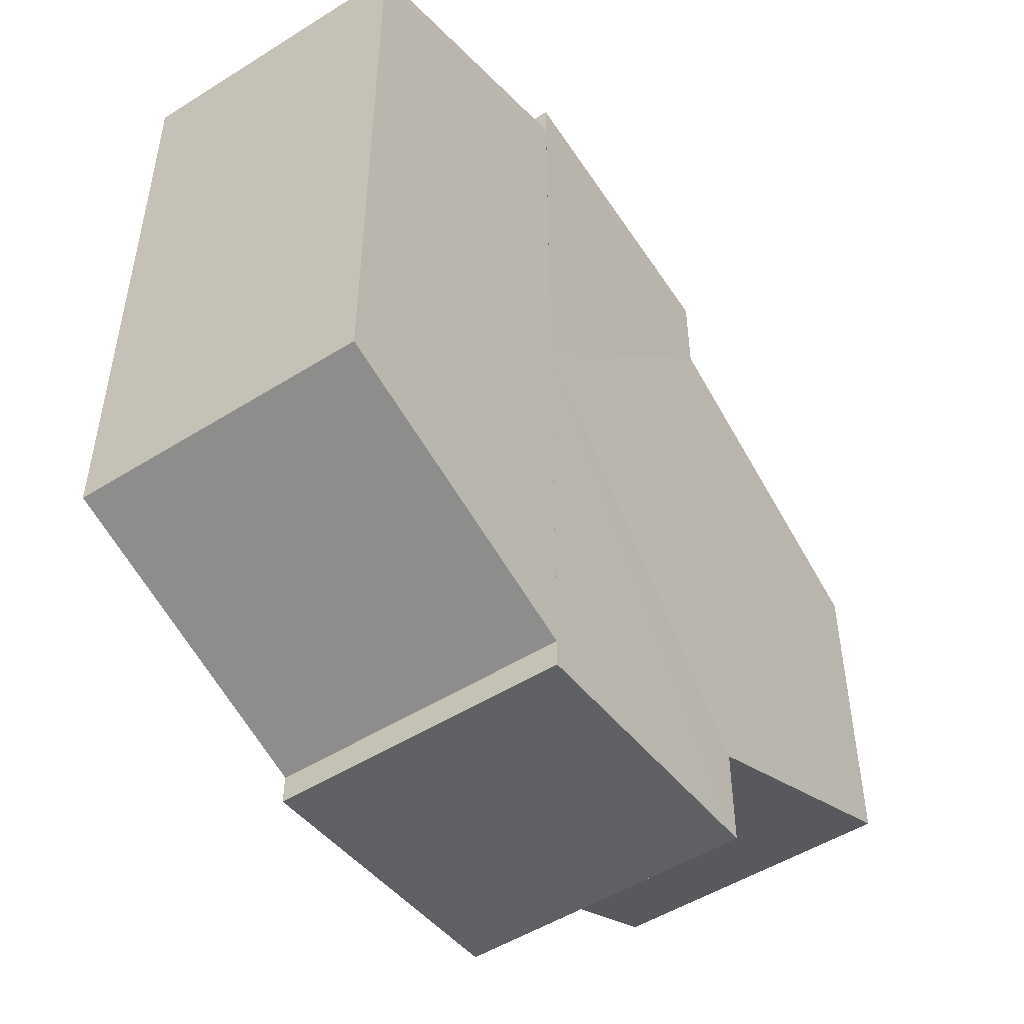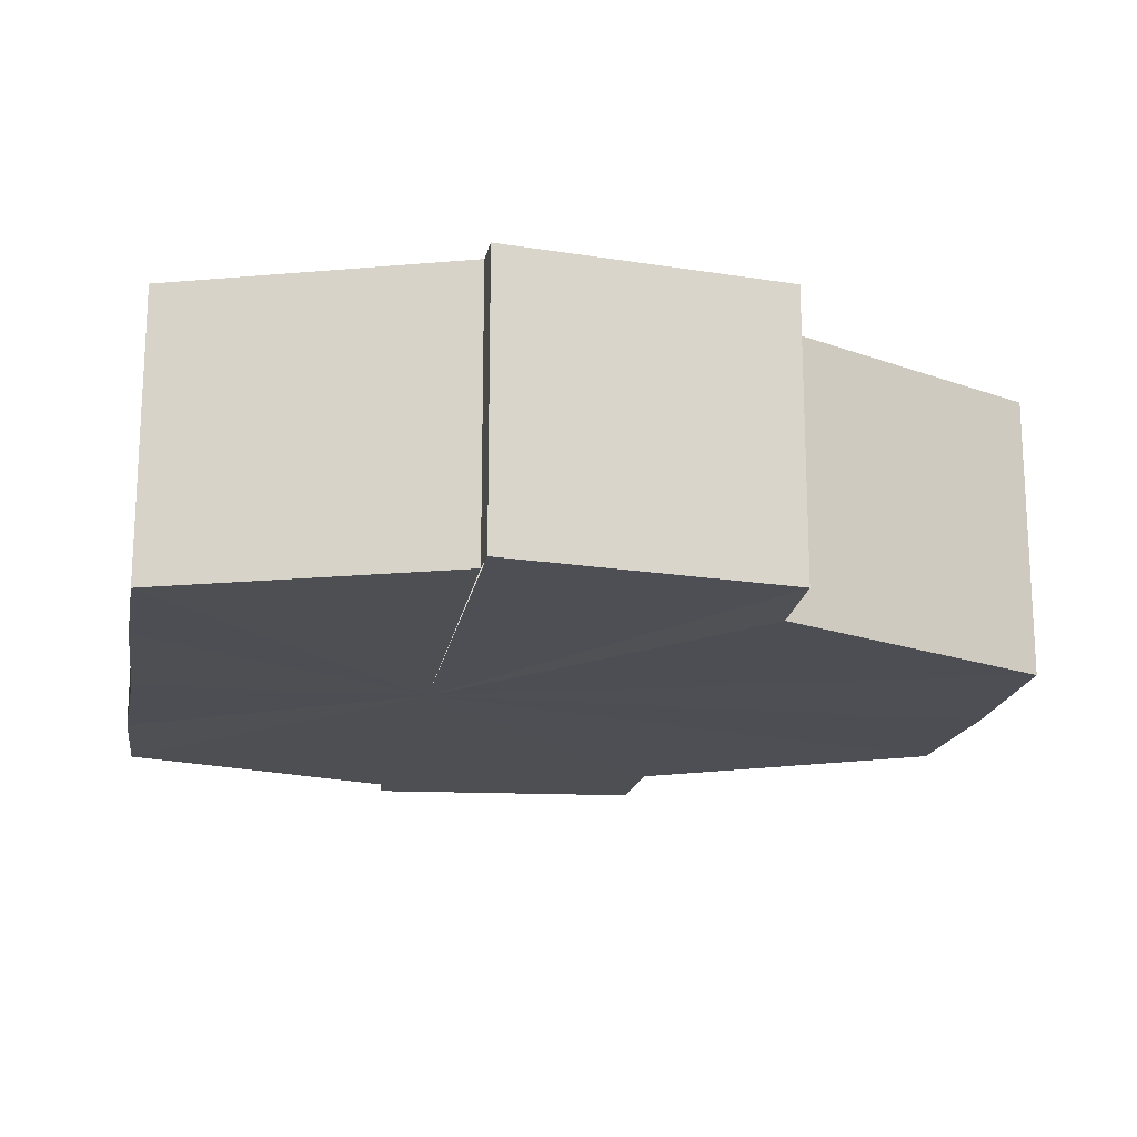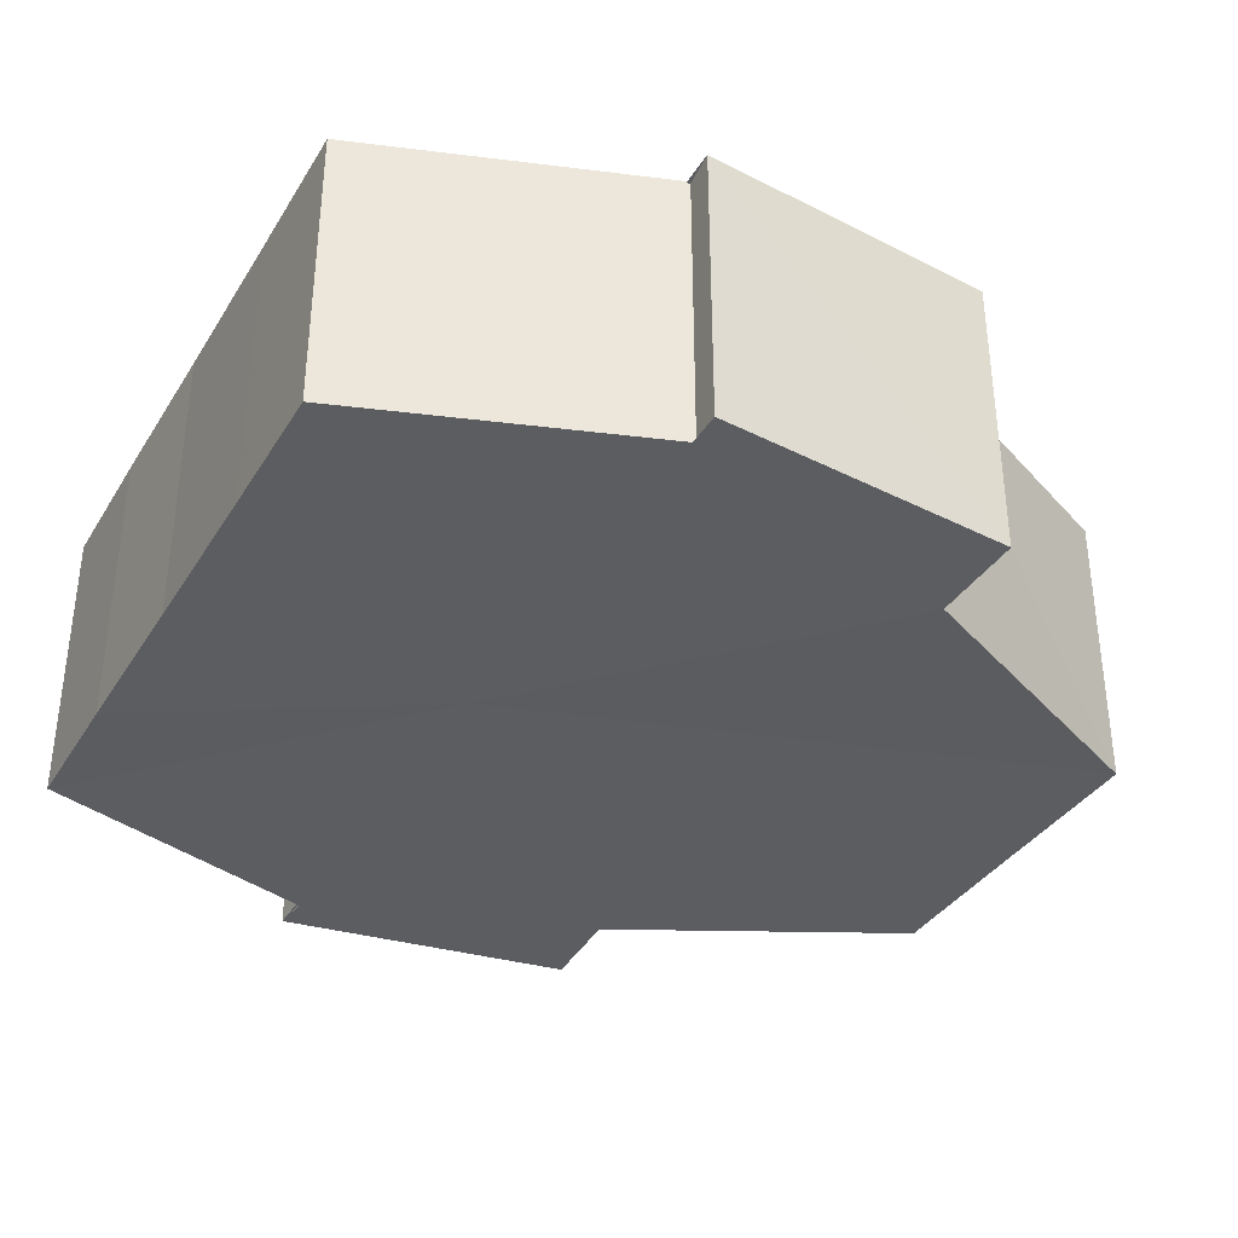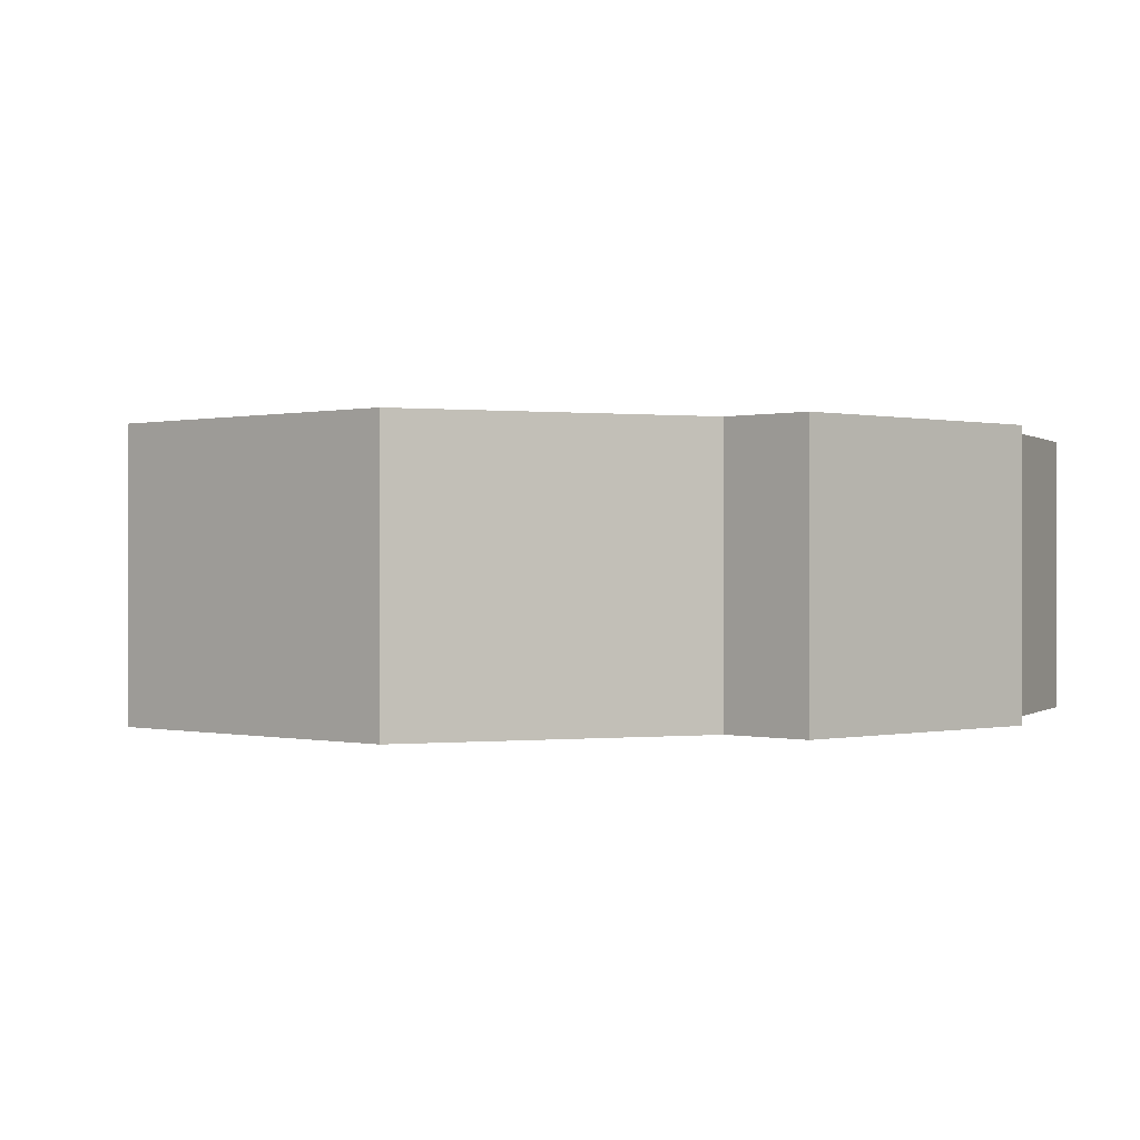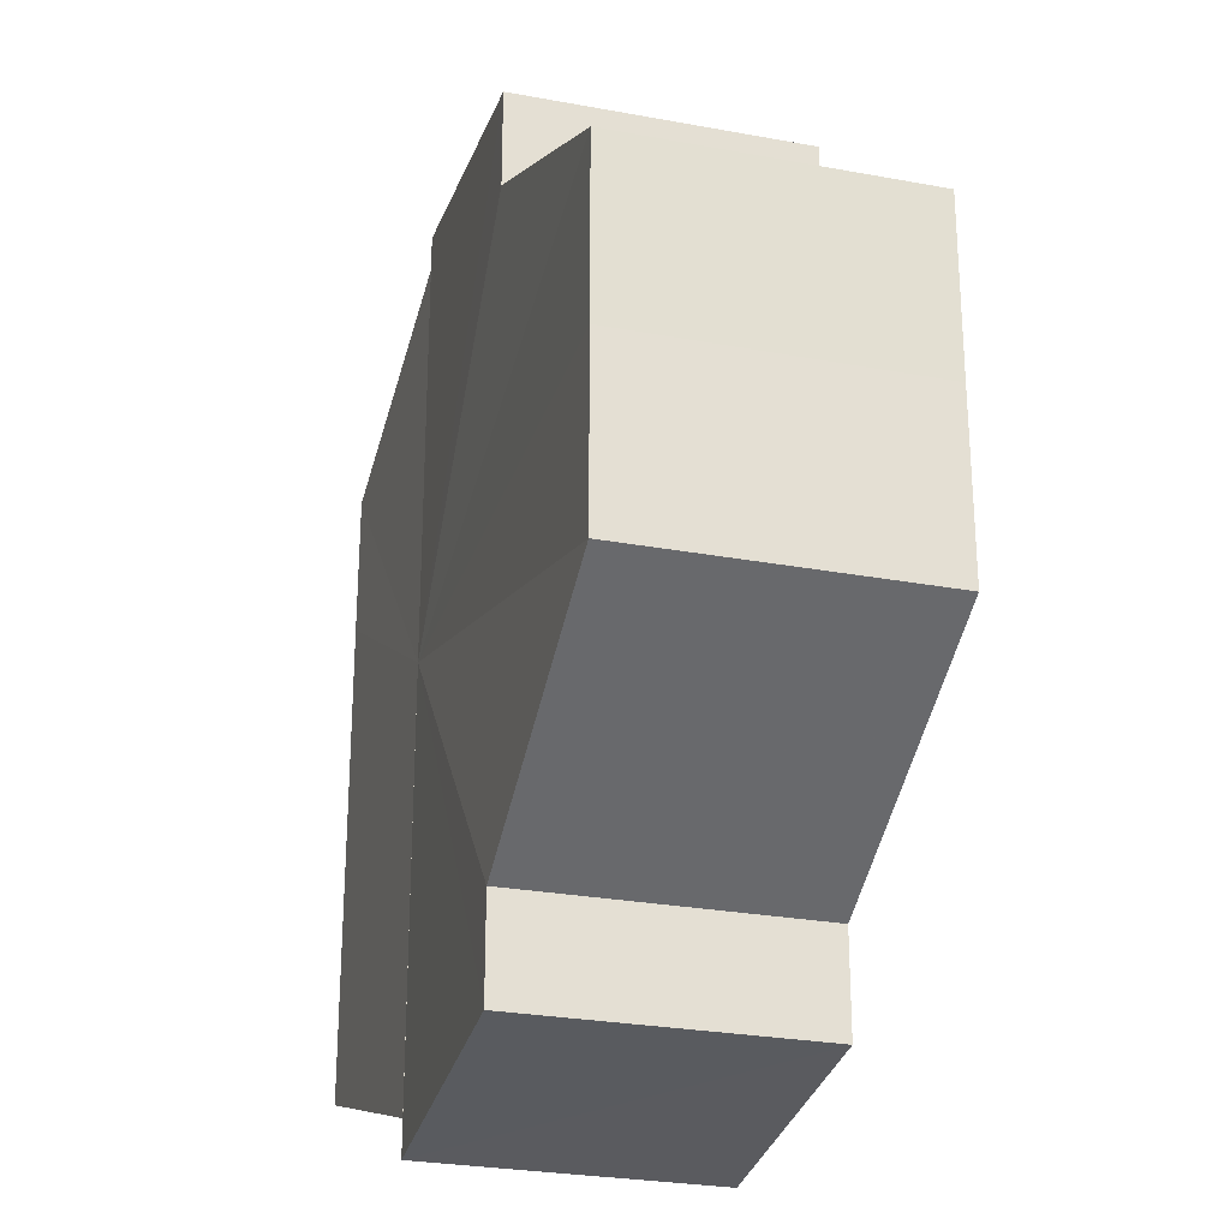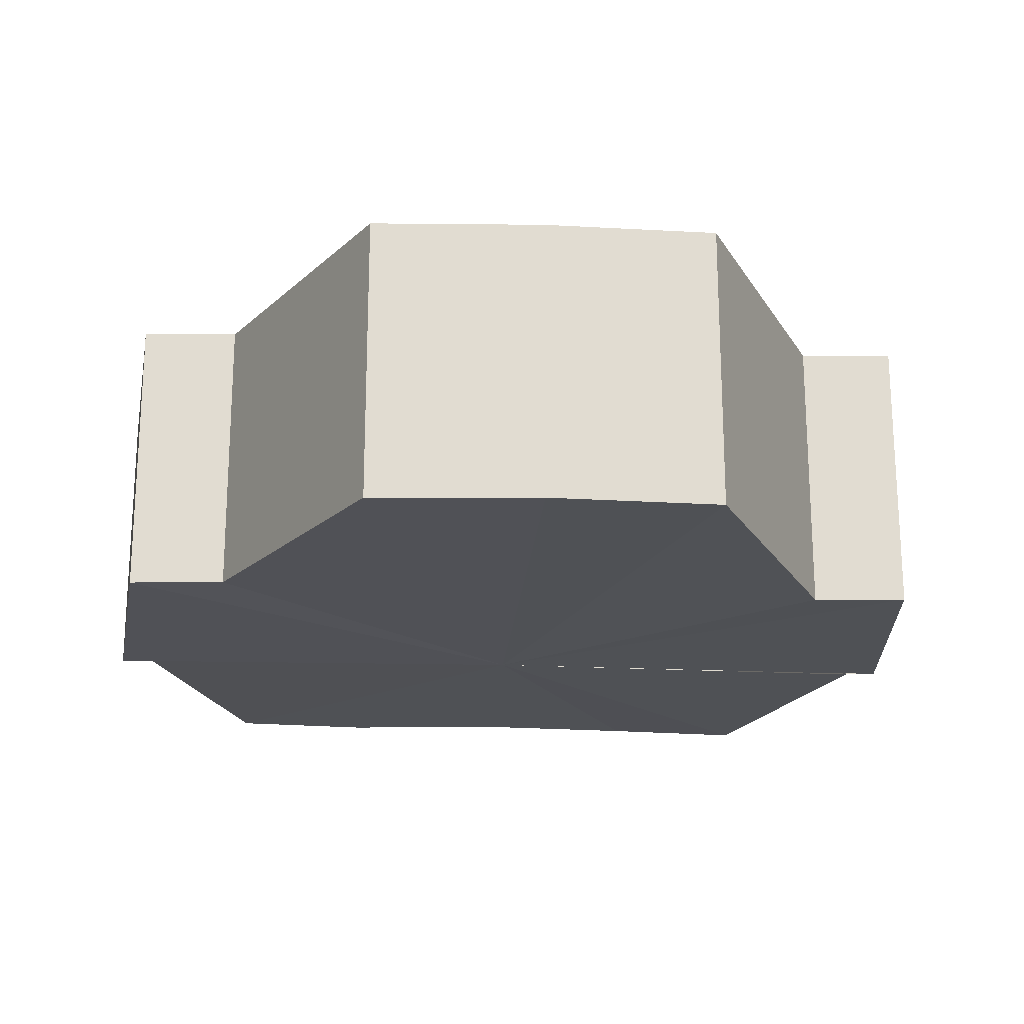
<metadata>
{"format":"obj","ext":"obj","renderer":"f3d","projection":"perspective","resolution":1024,"background":"white","views":[{"elev":-50.4,"azim":-55.2,"up":"+Z"},{"elev":-17.9,"azim":-9.8,"up":"+Y"},{"elev":-35.8,"azim":-27.6,"up":"+Y"},{"elev":-0.1,"azim":131.8,"up":"+Y"},{"elev":-26.4,"azim":74.2,"up":"+Z"},{"elev":-20.3,"azim":85.8,"up":"+Y"}]}
</metadata>
<code>
o 29413
v 2200 1859 7.365
v 2200 1859 7.359
v 2200 1859 7.365
v 2200 1859 7.354
v 2200 1859 7.359
v 2200 1859 7.35
v 2200 1859 7.354
v 2200 1859 7.37
v 2200 1859 7.37
v 2200 1859 7.375
v 2200 1859 7.375
v 2200 1859 7.379
v 2200 1859 7.379
v 2200 1859 7.38
v 2200 1859 7.379
v 2200 1859 7.38
v 2200 1859 7.38
v 2200 1859 7.365
v 2200 1859 7.359
v 2200 1859 7.359
v 2200 1859 7.354
v 2200 1859 7.354
v 2200 1859 7.37
v 2200 1859 7.365
v 2200 1859 7.375
v 2200 1859 7.37
v 2200 1859 7.379
v 2200 1859 7.375
v 2200 1859 7.35
v 2200 1859 7.35
v 2200 1859 7.349
v 2200 1859 7.35
v 2200 1859 7.349
v 2200 1859 7.349
v 2200 1859 7.365
v 2201 1859 7.35
v 2201 1859 7.354
v 2201 1859 7.359
v 2201 1859 7.365
v 2201 1859 7.37
v 2201 1859 7.375
v 2201 1859 7.379
v 2200 1859 7.38
v 2200 1859 7.354
v 2200 1859 7.35
v 2200 1859 7.359
v 2200 1859 7.365
v 2200 1859 7.37
v 2200 1859 7.375
v 2200 1859 7.379
v 2200 1859 7.349
v 2201 1859 7.35
v 2200 1859 7.349
v 2201 1859 7.35
v 2201 1859 7.35
v 2200 1859 7.365
v 2201 1859 7.354
v 2201 1859 7.359
v 2201 1859 7.365
v 2201 1859 7.37
v 2201 1859 7.375
v 2201 1859 7.379
v 2201 1859 7.375
v 2201 1859 7.379
v 2200 1859 7.38
v 2201 1859 7.37
v 2201 1859 7.375
v 2201 1859 7.379
v 2200 1859 7.38
v 2201 1859 7.379
v 2200 1859 7.38
v 2201 1859 7.365
v 2201 1859 7.37
v 2201 1859 7.359
v 2201 1859 7.365
v 2201 1859 7.354
v 2201 1859 7.359
v 2201 1859 7.35
v 2201 1859 7.354
v 2201 1859 7.35
v 2201 1859 7.354
v 2201 1859 7.359
v 2201 1859 7.354
v 2201 1859 7.365
v 2201 1859 7.359
v 2201 1859 7.37
v 2201 1859 7.365
v 2201 1859 7.375
v 2201 1859 7.37
v 2201 1859 7.379
v 2201 1859 7.375
v 2200 1859 7.359
v 2200 1859 7.365
v 2200 1859 7.354
v 2200 1859 7.35
v 2200 1859 7.37
v 2200 1859 7.375
v 2200 1859 7.379
f 1 2 3
f 2 4 5
f 4 6 7
f 8 1 9
f 10 8 11
f 12 10 13
f 14 15 13
f 16 15 17
f 18 19 20
f 20 21 22
f 23 24 18
f 25 26 23
f 27 28 25
f 22 29 30
f 29 31 32
f 32 33 34
f 35 34 36
f 35 36 37
f 35 37 38
f 35 38 39
f 35 39 40
f 35 40 41
f 35 41 42
f 35 42 43
f 35 44 45
f 35 46 44
f 35 47 46
f 35 48 47
f 35 49 48
f 35 50 49
f 51 52 53
f 53 54 55
f 56 54 33
f 56 57 54
f 56 58 57
f 56 59 58
f 56 60 59
f 56 61 60
f 56 62 61
f 63 62 64
f 56 65 62
f 66 67 63
f 68 65 69
f 70 71 68
f 72 73 66
f 74 75 72
f 76 77 74
f 78 79 76
f 80 81 78
f 81 82 83
f 82 84 85
f 84 86 87
f 86 88 89
f 88 90 91
f 56 92 93
f 56 94 92
f 56 95 94
f 56 93 96
f 56 96 97
f 56 97 98

</code>
